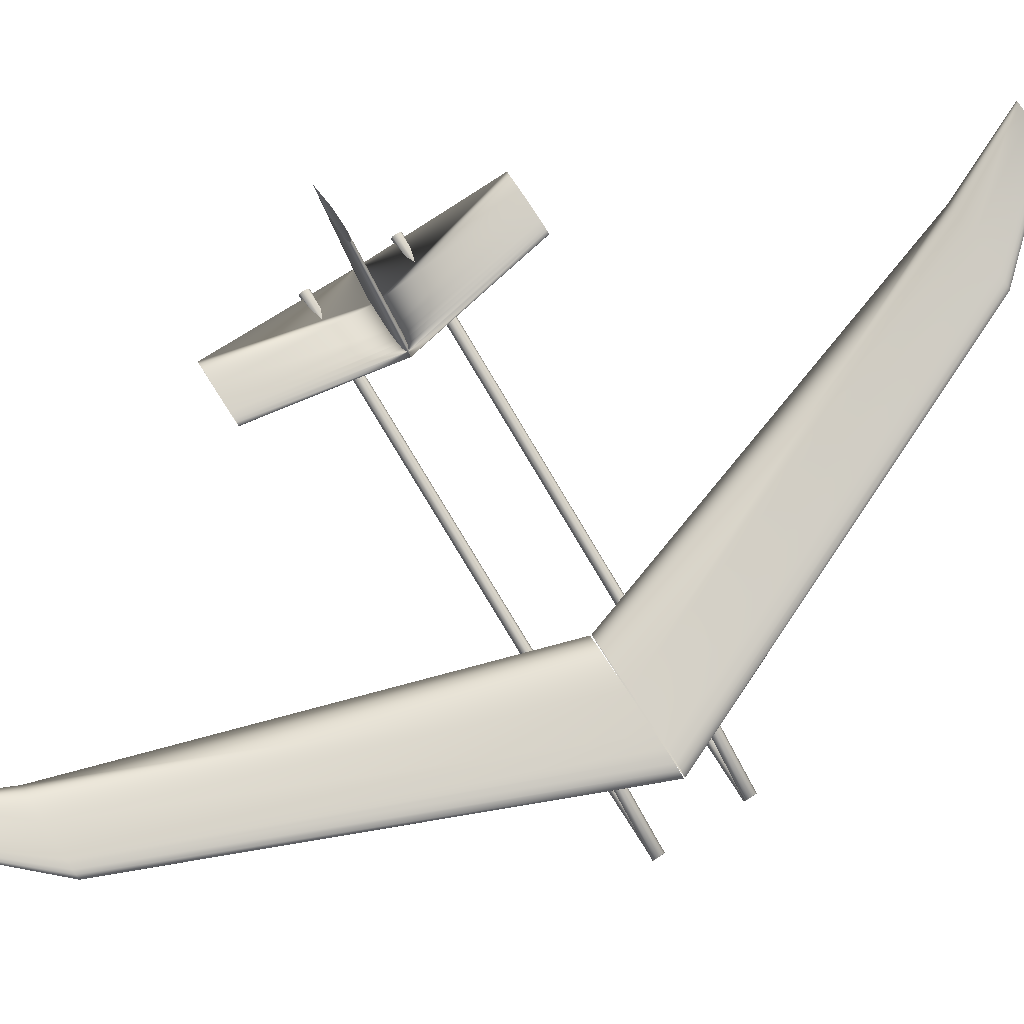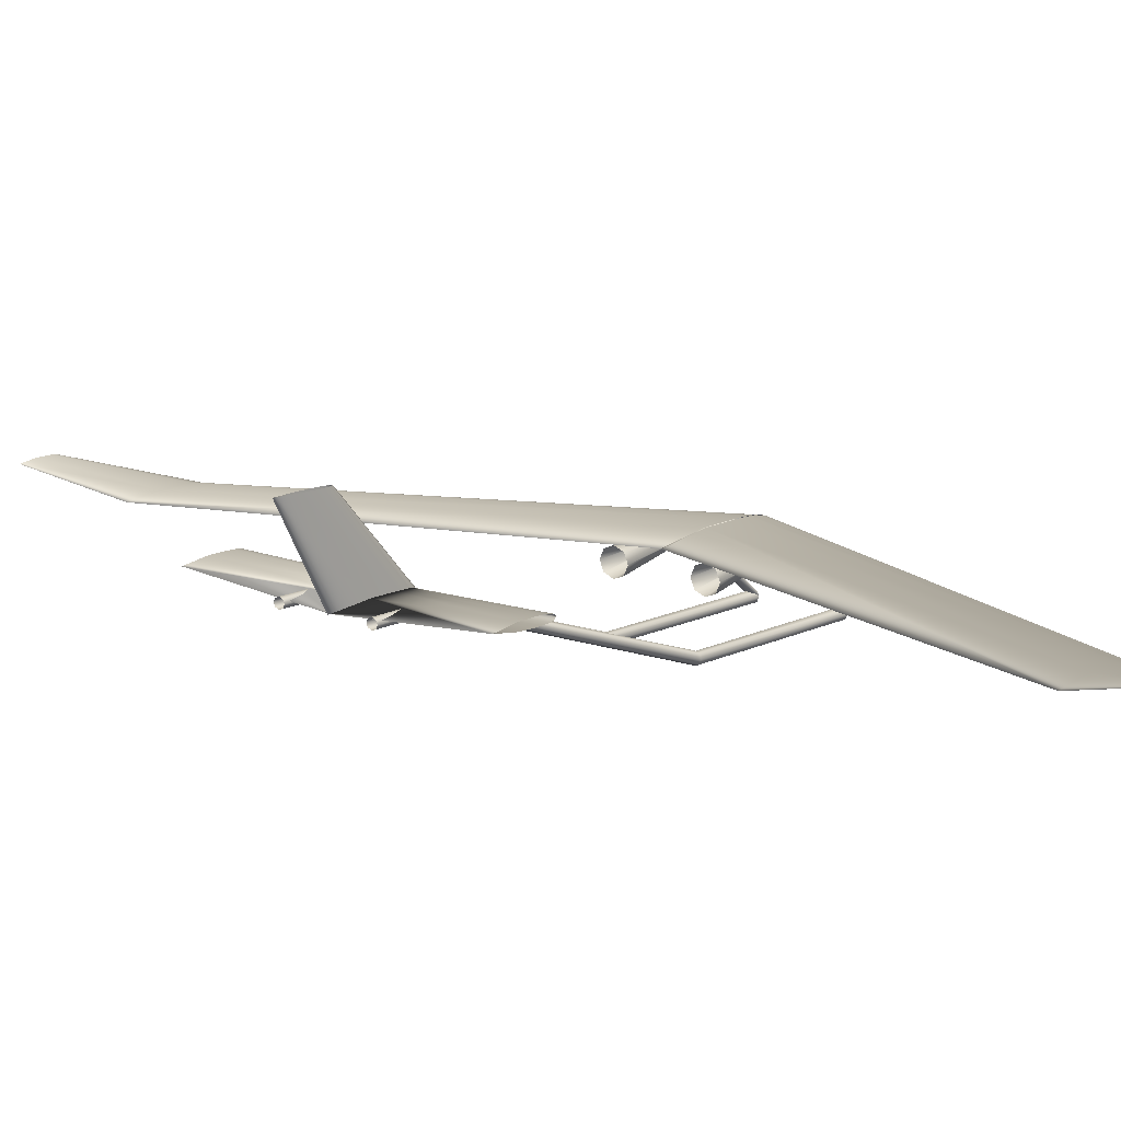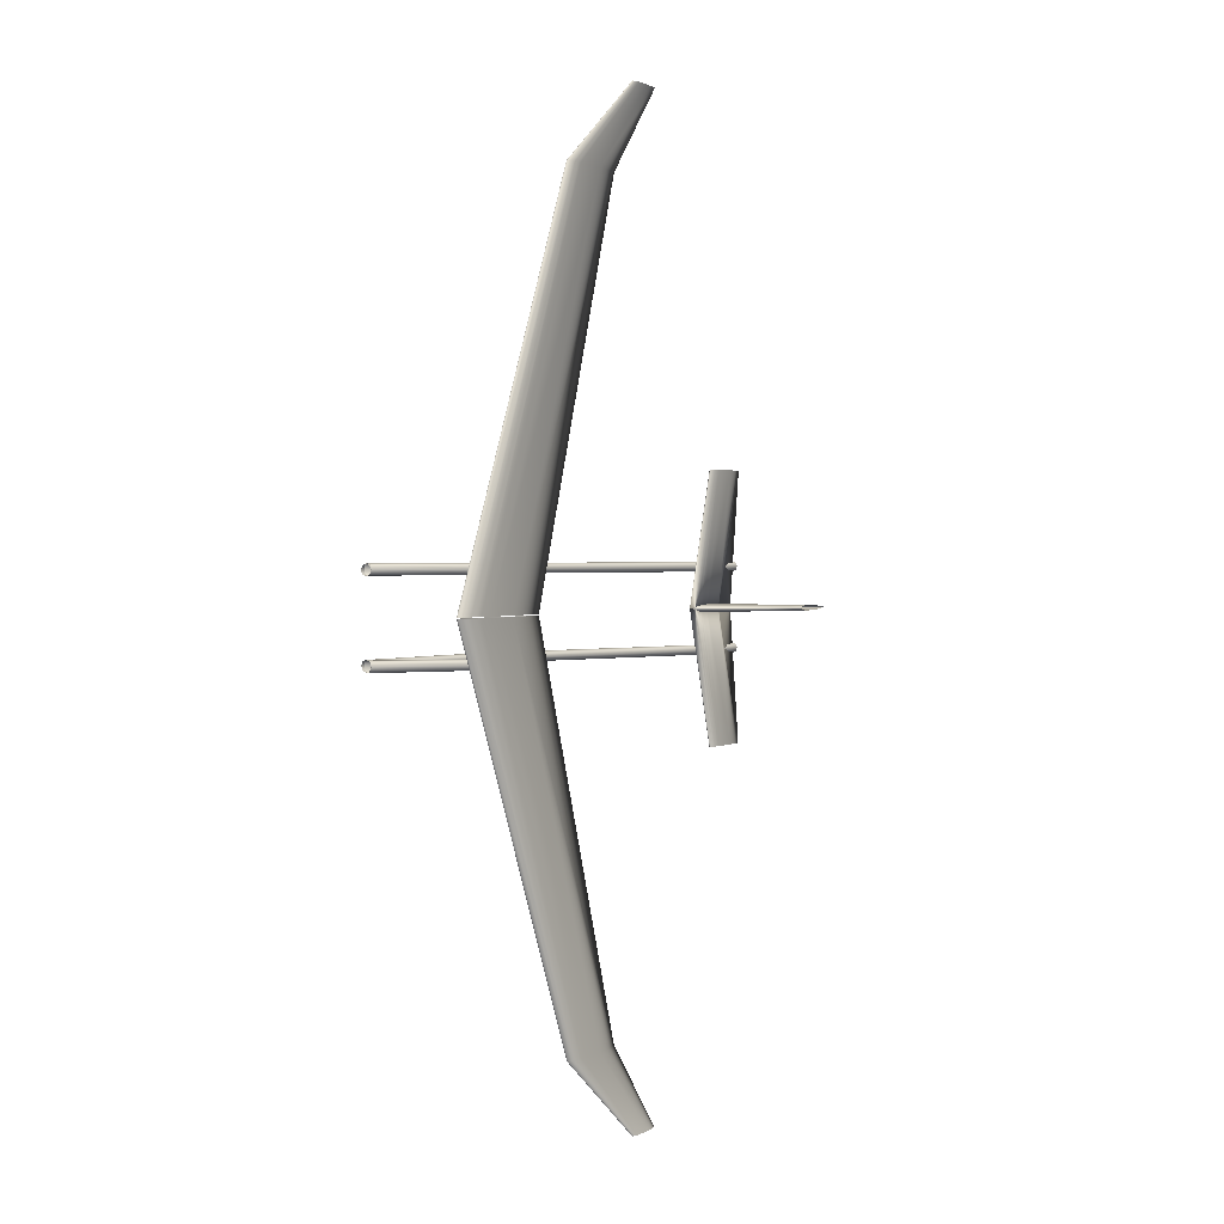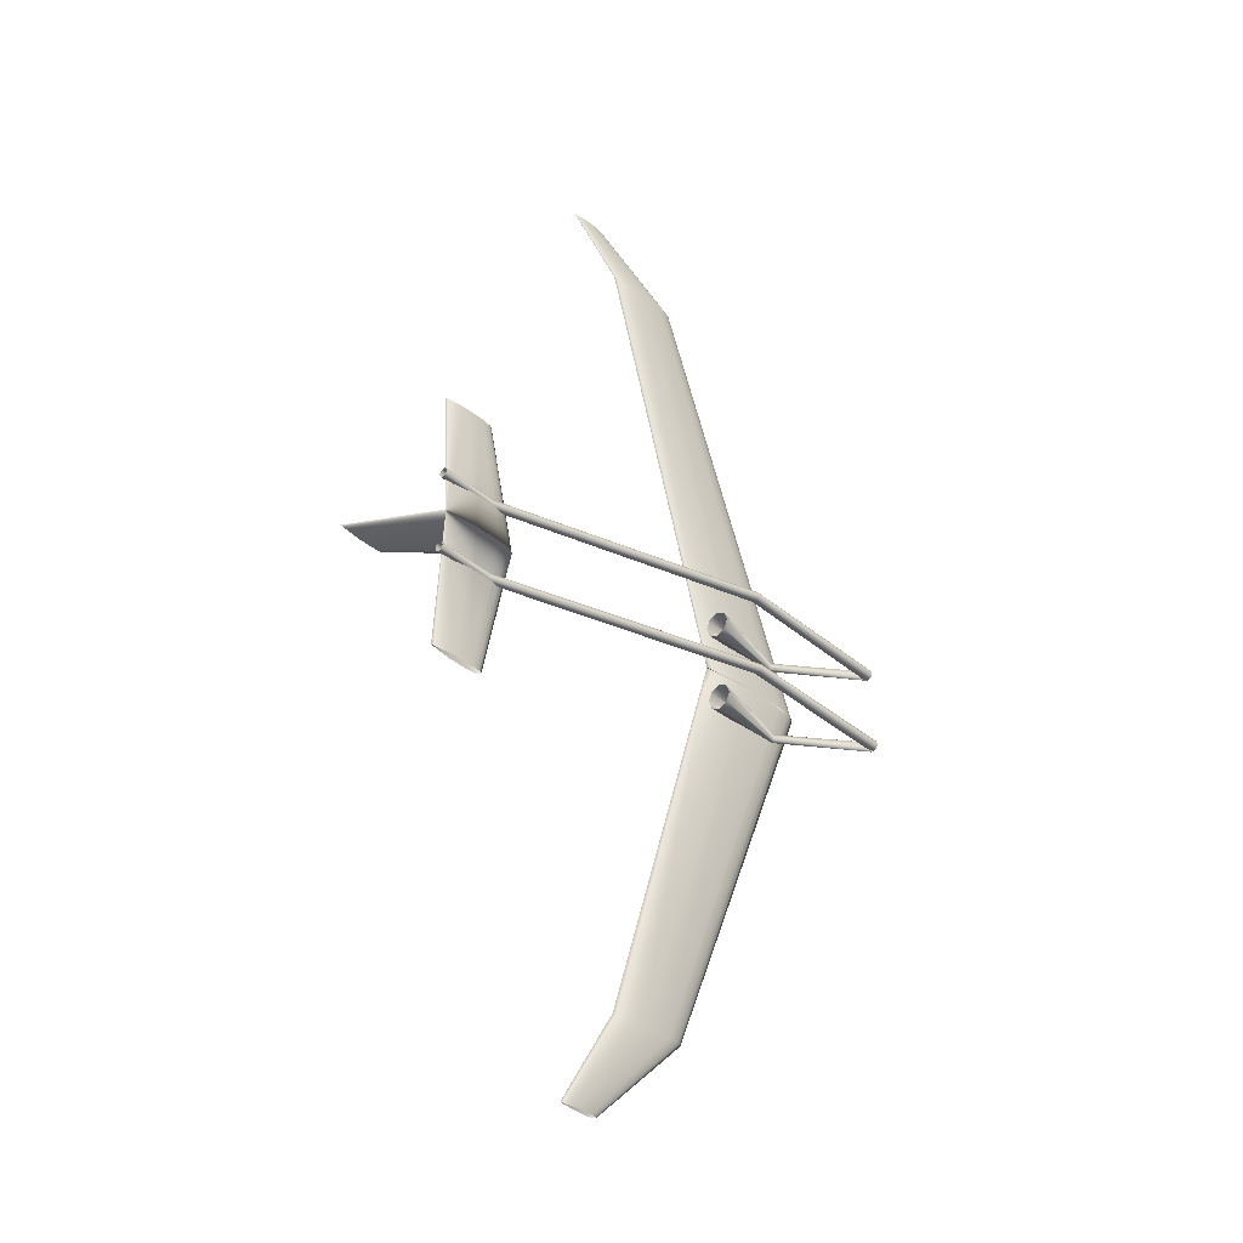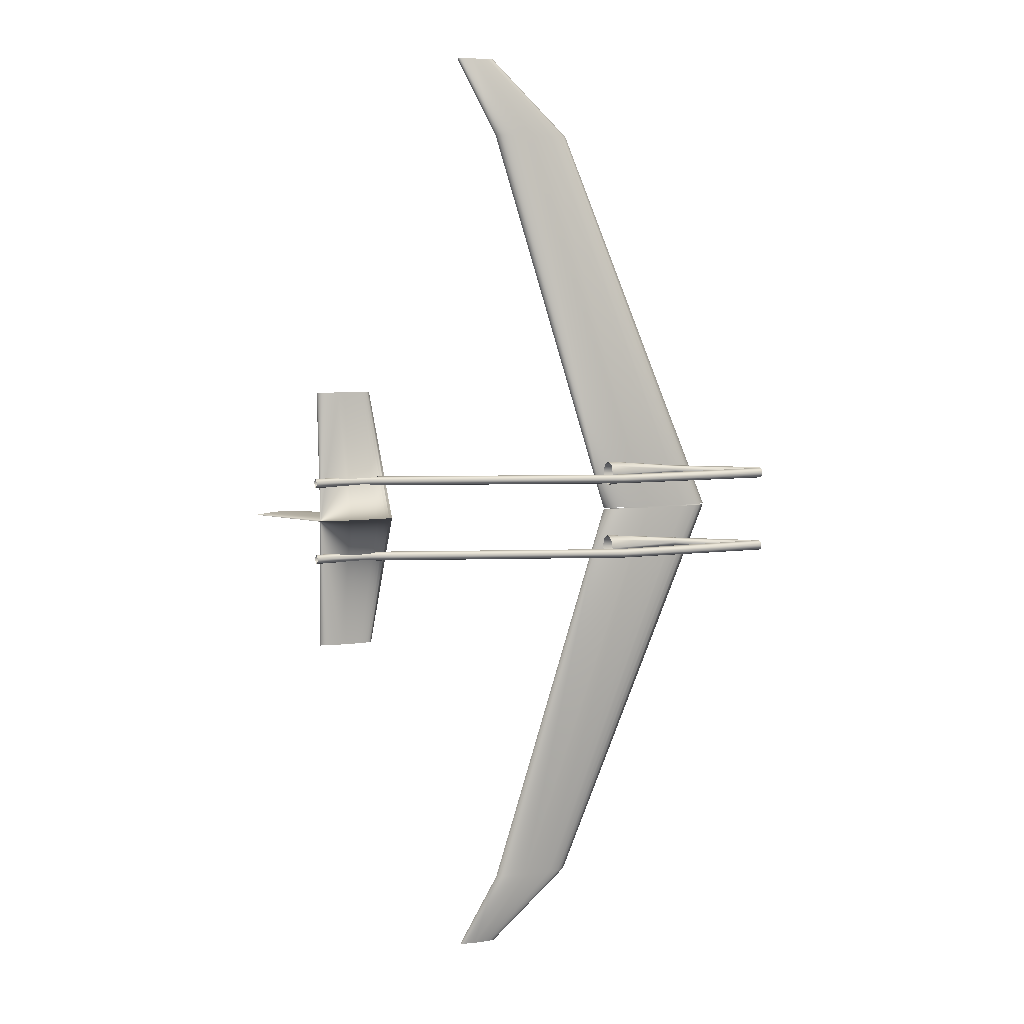
<metadata>
{"format":"obj","ext":"obj","renderer":"f3d","projection":"perspective","resolution":1024,"background":"white","views":[{"elev":78.6,"azim":-122.7,"up":"+Z"},{"elev":13.0,"azim":130.9,"up":"+Z"},{"elev":1.6,"azim":-58.4,"up":"+Y"},{"elev":-36.4,"azim":132.2,"up":"+Y"},{"elev":7.1,"azim":157.2,"up":"+Y"}]}
</metadata>
<code>
v 0.18 0.5006 0.1031
v 0.1315 0.5006 0.0964
v 0.09512 0.5006 0.09584
v 0.08603 0.5006 0.09612
v 0.07693 0.5006 0.0964
v 0.07087 0.5006 0.09752
v 0.06481 0.5006 0.09864
v 0.05875 0.5006 0.1026
v 0.05875 0.5006 0.1037
v 0.06481 0.5006 0.1076
v 0.07087 0.5006 0.1087
v 0.07693 0.5006 0.1098
v 0.083 0.5006 0.1101
v 0.09512 0.5006 0.1104
v 0.1315 0.5006 0.1098
v 0.3075 0.8959 0.1008
v 0.2403 0.8959 0.09639
v 0.2324 0.8959 0.09785
v 0.2363 0.8959 0.1044
v 0.2403 0.8959 0.1051
v 0.2442 0.8959 0.1053
v 0.2759 0.8959 0.1051
v 0.18 0.4994 0.1031
v 0.1315 0.4994 0.0964
v 0.09512 0.4994 0.09584
v 0.08603 0.4994 0.09612
v 0.07693 0.4994 0.0964
v 0.07087 0.4994 0.09752
v 0.06481 0.4994 0.09864
v 0.05875 0.4994 0.1026
v 0.05875 0.4994 0.1037
v 0.06481 0.4994 0.1076
v 0.07087 0.4994 0.1087
v 0.07693 0.4994 0.1098
v 0.083 0.4994 0.1101
v 0.09512 0.4994 0.1104
v 0.1315 0.4994 0.1098
v 0.3075 0.1041 0.1008
v 0.2403 0.1041 0.09639
v 0.2324 0.1041 0.09785
v 0.2363 0.1041 0.1044
v 0.2403 0.1041 0.1051
v 0.2442 0.1041 0.1053
v 0.2759 0.1041 0.1051
v 0.2759 0.8959 0.09639
v 0.2521 0.8959 0.09602
v 0.2462 0.8959 0.09621
v 0.2363 0.8959 0.09712
v 0.2284 0.8959 0.1004
v 0.2284 0.8959 0.1011
v 0.2324 0.8959 0.1037
v 0.2521 0.8959 0.1055
v 0.3408 0.975 0.1239
v 0.3249 0.975 0.1217
v 0.3131 0.975 0.1215
v 0.3101 0.975 0.1216
v 0.3072 0.975 0.1217
v 0.3052 0.975 0.122
v 0.3032 0.975 0.1224
v 0.3012 0.975 0.1237
v 0.3012 0.975 0.124
v 0.3032 0.975 0.1253
v 0.3052 0.975 0.1257
v 0.3072 0.975 0.1261
v 0.3091 0.975 0.1261
v 0.3131 0.975 0.1262
v 0.3249 0.975 0.1261
v 0.2759 0.1041 0.09639
v 0.2521 0.1041 0.09602
v 0.2462 0.1041 0.09621
v 0.2363 0.1041 0.09712
v 0.2284 0.1041 0.1004
v 0.2284 0.1041 0.1011
v 0.2324 0.1041 0.1037
v 0.2521 0.1041 0.1055
v 0.3408 0.025 0.1239
v 0.3249 0.025 0.1217
v 0.3131 0.025 0.1215
v 0.3101 0.025 0.1216
v 0.3072 0.025 0.1217
v 0.3052 0.025 0.122
v 0.3032 0.025 0.1224
v 0.3012 0.025 0.1237
v 0.3012 0.025 0.124
v 0.3032 0.025 0.1253
v 0.3052 0.025 0.1257
v 0.3072 0.025 0.1261
v 0.3091 0.025 0.1261
v 0.3131 0.025 0.1262
v 0.3249 0.025 0.1261
v 0.4964 0.5 0.1171
v 0.4652 0.5 0.1128
v 0.4418 0.5 0.1124
v 0.436 0.5 0.1126
v 0.4301 0.5 0.1128
v 0.4262 0.5 0.1135
v 0.4223 0.5 0.1142
v 0.4184 0.5 0.1167
v 0.4184 0.5 0.1174
v 0.4223 0.5 0.12
v 0.4262 0.5 0.1207
v 0.4301 0.5 0.1214
v 0.434 0.5 0.1216
v 0.4418 0.5 0.1218
v 0.4652 0.5 0.1214
v 0.4959 0.6318 0.1265
v 0.4733 0.6318 0.1234
v 0.4564 0.6318 0.1231
v 0.4522 0.6318 0.1232
v 0.448 0.6318 0.1234
v 0.4452 0.6318 0.1239
v 0.4423 0.6318 0.1244
v 0.4395 0.6318 0.1262
v 0.4395 0.6318 0.1267
v 0.4423 0.6318 0.1286
v 0.4452 0.6318 0.1291
v 0.448 0.6318 0.1296
v 0.4508 0.6318 0.1297
v 0.4564 0.6318 0.1299
v 0.4733 0.6318 0.1296
v 0.4959 0.3682 0.1265
v 0.4733 0.3682 0.1234
v 0.4564 0.3682 0.1231
v 0.4522 0.3682 0.1232
v 0.448 0.3682 0.1234
v 0.4452 0.3682 0.1239
v 0.4423 0.3682 0.1244
v 0.4395 0.3682 0.1262
v 0.4395 0.3682 0.1267
v 0.4423 0.3682 0.1286
v 0.4452 0.3682 0.1291
v 0.448 0.3682 0.1296
v 0.4508 0.3682 0.1297
v 0.4564 0.3682 0.1299
v 0.4733 0.3682 0.1296
v 0.02522 0.5447 0.03553
v 0.02522 0.5432 0.03926
v 0.02522 0.5395 0.0408
v 0.02522 0.5357 0.03926
v 0.02522 0.5342 0.03553
v 0.02522 0.5357 0.03181
v 0.02522 0.5395 0.03027
v 0.02522 0.5432 0.03181
v 0.1907 0.5441 0.03547
v 0.1907 0.5428 0.03914
v 0.1907 0.5395 0.04066
v 0.1907 0.5362 0.03914
v 0.1907 0.5348 0.03547
v 0.1907 0.5362 0.03179
v 0.1907 0.5395 0.03027
v 0.1907 0.5428 0.03179
v 0.4437 0.5442 0.1189
v 0.4437 0.5428 0.122
v 0.4437 0.5395 0.1233
v 0.4437 0.5361 0.122
v 0.4437 0.5348 0.1189
v 0.4437 0.5361 0.1158
v 0.4437 0.5395 0.1145
v 0.4437 0.5428 0.1158
v 0.5008 0.5442 0.1183
v 0.5008 0.5428 0.1213
v 0.5008 0.5395 0.1225
v 0.5008 0.5361 0.1213
v 0.5008 0.5348 0.1183
v 0.5008 0.5361 0.1153
v 0.5008 0.5395 0.1141
v 0.5008 0.5428 0.1153
v 0.02522 0.4658 0.03553
v 0.02522 0.4643 0.03926
v 0.02522 0.4605 0.0408
v 0.02522 0.4568 0.03926
v 0.02522 0.4553 0.03553
v 0.02522 0.4568 0.03181
v 0.02522 0.4605 0.03027
v 0.02522 0.4643 0.03181
v 0.1907 0.4652 0.03547
v 0.1907 0.4638 0.03914
v 0.1907 0.4605 0.04066
v 0.1907 0.4572 0.03914
v 0.1907 0.4559 0.03547
v 0.1907 0.4572 0.03179
v 0.1907 0.4605 0.03027
v 0.1907 0.4638 0.03179
v 0.4437 0.4652 0.1189
v 0.4437 0.4639 0.122
v 0.4437 0.4605 0.1233
v 0.4437 0.4572 0.122
v 0.4437 0.4558 0.1189
v 0.4437 0.4572 0.1158
v 0.4437 0.4605 0.1145
v 0.4437 0.4639 0.1158
v 0.5008 0.4652 0.1183
v 0.5008 0.4639 0.1213
v 0.5008 0.4605 0.1225
v 0.5008 0.4572 0.1213
v 0.5008 0.4558 0.1183
v 0.5008 0.4572 0.1153
v 0.5008 0.4605 0.1141
v 0.5008 0.4639 0.1153
v 0.025 0.5452 0.03742
v 0.025 0.5437 0.04005
v 0.025 0.54 0.04114
v 0.025 0.5362 0.04005
v 0.025 0.5347 0.03742
v 0.025 0.5362 0.03479
v 0.025 0.54 0.03369
v 0.025 0.5437 0.03479
v 0.09772 0.5446 0.09645
v 0.09772 0.5433 0.09903
v 0.09772 0.54 0.1001
v 0.09772 0.5366 0.09903
v 0.09772 0.5353 0.09645
v 0.09772 0.5366 0.09388
v 0.09772 0.54 0.09281
v 0.09772 0.5433 0.09388
v 0.1819 0.5526 0.08815
v 0.1819 0.5489 0.0966
v 0.1819 0.54 0.1001
v 0.1819 0.531 0.0966
v 0.1819 0.5273 0.08815
v 0.1819 0.531 0.07971
v 0.1819 0.54 0.07621
v 0.1819 0.5489 0.07971
v 0.025 0.4653 0.03742
v 0.025 0.4638 0.04005
v 0.025 0.46 0.04114
v 0.025 0.4563 0.04005
v 0.025 0.4548 0.03742
v 0.025 0.4563 0.03479
v 0.025 0.46 0.03369
v 0.025 0.4638 0.03479
v 0.09772 0.4647 0.09645
v 0.09772 0.4634 0.09903
v 0.09772 0.46 0.1001
v 0.09772 0.4567 0.09903
v 0.09772 0.4554 0.09645
v 0.09772 0.4567 0.09388
v 0.09772 0.46 0.09281
v 0.09772 0.4634 0.09388
v 0.1819 0.4727 0.08815
v 0.1819 0.469 0.0966
v 0.1819 0.46 0.1001
v 0.1819 0.4511 0.0966
v 0.1819 0.4474 0.08815
v 0.1819 0.4511 0.07971
v 0.1819 0.46 0.07621
v 0.1819 0.469 0.07971
v 0.4186 0.5 0.117
v 0.4226 0.5025 0.117
v 0.4266 0.5031 0.117
v 0.4306 0.5037 0.117
v 0.4346 0.5038 0.117
v 0.4425 0.504 0.117
v 0.4665 0.5037 0.117
v 0.4985 0.5 0.117
v 0.4665 0.4963 0.117
v 0.4425 0.496 0.117
v 0.4346 0.4962 0.117
v 0.4306 0.4963 0.117
v 0.4266 0.4969 0.117
v 0.4226 0.4975 0.117
v 0.4922 0.5 0.196
v 0.4947 0.5015 0.196
v 0.4973 0.5019 0.196
v 0.4998 0.5023 0.196
v 0.5023 0.5024 0.196
v 0.5073 0.5025 0.196
v 0.5224 0.5023 0.196
v 0.5426 0.5 0.196
v 0.5224 0.4977 0.196
v 0.5073 0.4975 0.196
v 0.5023 0.4976 0.196
v 0.4998 0.4977 0.196
v 0.4973 0.4981 0.196
v 0.4947 0.4985 0.196
f 1 45 16
f 2 46 45
f 3 47 46
f 4 17 47
f 5 48 17
f 6 18 48
f 7 49 18
f 8 50 49
f 9 51 50
f 10 19 51
f 11 20 19
f 12 21 20
f 13 52 21
f 14 22 52
f 15 16 22
f 1 2 45
f 2 3 46
f 3 4 47
f 4 5 17
f 5 6 48
f 6 7 18
f 7 8 49
f 8 9 50
f 9 10 51
f 10 11 19
f 11 12 20
f 12 13 21
f 13 14 52
f 14 15 22
f 15 1 16
f 23 68 38
f 24 69 68
f 25 70 69
f 26 39 70
f 27 71 39
f 28 40 71
f 29 72 40
f 30 73 72
f 31 74 73
f 32 41 74
f 33 42 41
f 34 43 42
f 35 75 43
f 36 44 75
f 37 38 44
f 23 24 68
f 24 25 69
f 25 26 70
f 26 27 39
f 27 28 71
f 28 29 40
f 29 30 72
f 30 31 73
f 31 32 74
f 32 33 41
f 33 34 42
f 34 35 43
f 35 36 75
f 36 37 44
f 37 23 38
f 16 54 53
f 45 55 54
f 46 56 55
f 47 57 56
f 17 58 57
f 48 59 58
f 18 60 59
f 49 61 60
f 50 62 61
f 51 63 62
f 19 64 63
f 20 65 64
f 21 66 65
f 52 67 66
f 22 53 67
f 16 45 54
f 45 46 55
f 46 47 56
f 47 17 57
f 17 48 58
f 48 18 59
f 18 49 60
f 49 50 61
f 50 51 62
f 51 19 63
f 19 20 64
f 20 21 65
f 21 52 66
f 52 22 67
f 22 16 53
f 38 77 76
f 68 78 77
f 69 79 78
f 70 80 79
f 39 81 80
f 71 82 81
f 40 83 82
f 72 84 83
f 73 85 84
f 74 86 85
f 41 87 86
f 42 88 87
f 43 89 88
f 75 90 89
f 44 76 90
f 38 68 77
f 68 69 78
f 69 70 79
f 70 39 80
f 39 71 81
f 71 40 82
f 40 72 83
f 72 73 84
f 73 74 85
f 74 41 86
f 41 42 87
f 42 43 88
f 43 75 89
f 75 44 90
f 44 38 76
f 91 107 106
f 92 108 107
f 93 109 108
f 94 110 109
f 95 111 110
f 96 112 111
f 97 113 112
f 98 114 113
f 99 115 114
f 100 116 115
f 101 117 116
f 102 118 117
f 103 119 118
f 104 120 119
f 105 106 120
f 91 92 107
f 92 93 108
f 93 94 109
f 94 95 110
f 95 96 111
f 96 97 112
f 97 98 113
f 98 99 114
f 99 100 115
f 100 101 116
f 101 102 117
f 102 103 118
f 103 104 119
f 104 105 120
f 105 91 106
f 91 122 121
f 92 123 122
f 93 124 123
f 94 125 124
f 95 126 125
f 96 127 126
f 97 128 127
f 98 129 128
f 99 130 129
f 100 131 130
f 101 132 131
f 102 133 132
f 103 134 133
f 104 135 134
f 105 121 135
f 91 92 122
f 92 93 123
f 93 94 124
f 94 95 125
f 95 96 126
f 96 97 127
f 97 98 128
f 98 99 129
f 99 100 130
f 100 101 131
f 101 102 132
f 102 103 133
f 103 104 134
f 104 105 135
f 105 91 121
f 136 145 144
f 137 146 145
f 138 147 146
f 139 148 147
f 140 149 148
f 141 150 149
f 142 151 150
f 143 144 151
f 144 153 152
f 145 154 153
f 146 155 154
f 147 156 155
f 148 157 156
f 149 158 157
f 150 159 158
f 151 152 159
f 152 161 160
f 153 162 161
f 154 163 162
f 155 164 163
f 156 165 164
f 157 166 165
f 158 167 166
f 159 160 167
f 136 137 145
f 137 138 146
f 138 139 147
f 139 140 148
f 140 141 149
f 141 142 150
f 142 143 151
f 143 136 144
f 144 145 153
f 145 146 154
f 146 147 155
f 147 148 156
f 148 149 157
f 149 150 158
f 150 151 159
f 151 144 152
f 152 153 161
f 153 154 162
f 154 155 163
f 155 156 164
f 156 157 165
f 157 158 166
f 158 159 167
f 159 152 160
f 168 177 176
f 169 178 177
f 170 179 178
f 171 180 179
f 172 181 180
f 173 182 181
f 174 183 182
f 175 176 183
f 176 185 184
f 177 186 185
f 178 187 186
f 179 188 187
f 180 189 188
f 181 190 189
f 182 191 190
f 183 184 191
f 184 193 192
f 185 194 193
f 186 195 194
f 187 196 195
f 188 197 196
f 189 198 197
f 190 199 198
f 191 192 199
f 168 169 177
f 169 170 178
f 170 171 179
f 171 172 180
f 172 173 181
f 173 174 182
f 174 175 183
f 175 168 176
f 176 177 185
f 177 178 186
f 178 179 187
f 179 180 188
f 180 181 189
f 181 182 190
f 182 183 191
f 183 176 184
f 184 185 193
f 185 186 194
f 186 187 195
f 187 188 196
f 188 189 197
f 189 190 198
f 190 191 199
f 191 184 192
f 200 209 208
f 201 210 209
f 202 211 210
f 203 212 211
f 204 213 212
f 205 214 213
f 206 215 214
f 207 208 215
f 208 217 216
f 209 218 217
f 210 219 218
f 211 220 219
f 212 221 220
f 213 222 221
f 214 223 222
f 215 216 223
f 200 201 209
f 201 202 210
f 202 203 211
f 203 204 212
f 204 205 213
f 205 206 214
f 206 207 215
f 207 200 208
f 208 209 217
f 209 210 218
f 210 211 219
f 211 212 220
f 212 213 221
f 213 214 222
f 214 215 223
f 215 208 216
f 224 233 232
f 225 234 233
f 226 235 234
f 227 236 235
f 228 237 236
f 229 238 237
f 230 239 238
f 231 232 239
f 232 241 240
f 233 242 241
f 234 243 242
f 235 244 243
f 236 245 244
f 237 246 245
f 238 247 246
f 239 240 247
f 224 225 233
f 225 226 234
f 226 227 235
f 227 228 236
f 228 229 237
f 229 230 238
f 230 231 239
f 231 224 232
f 232 233 241
f 233 234 242
f 234 235 243
f 235 236 244
f 236 237 245
f 237 238 246
f 238 239 247
f 239 232 240
f 248 263 262
f 249 264 263
f 250 265 264
f 251 266 265
f 252 267 266
f 253 268 267
f 254 269 268
f 255 270 269
f 256 271 270
f 257 272 271
f 258 273 272
f 259 274 273
f 260 275 274
f 261 262 275
f 248 249 263
f 249 250 264
f 250 251 265
f 251 252 266
f 252 253 267
f 253 254 268
f 254 255 269
f 255 256 270
f 256 257 271
f 257 258 272
f 258 259 273
f 259 260 274
f 260 261 275
f 261 248 262

</code>
